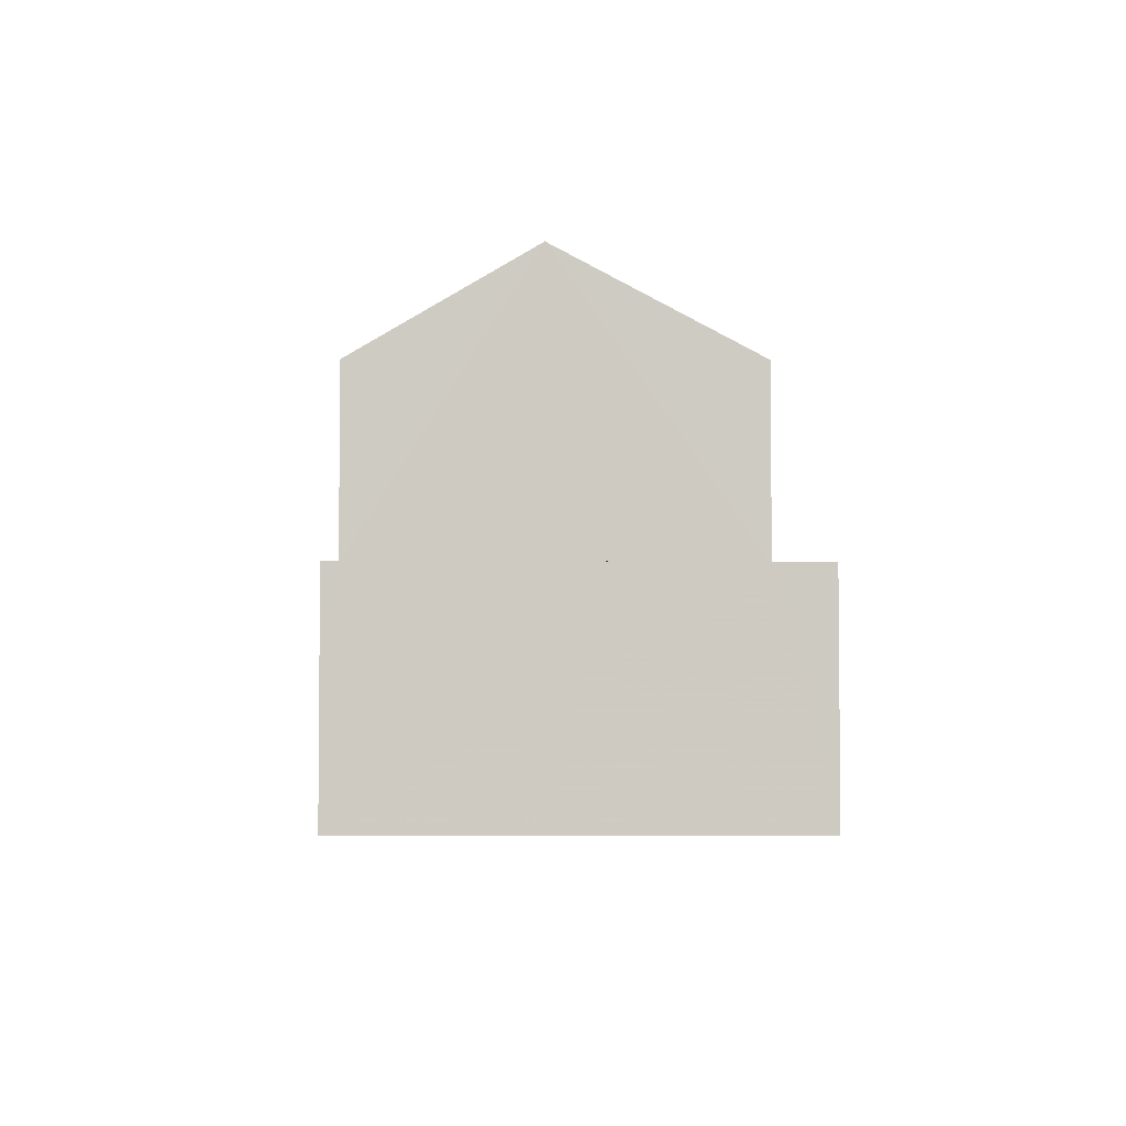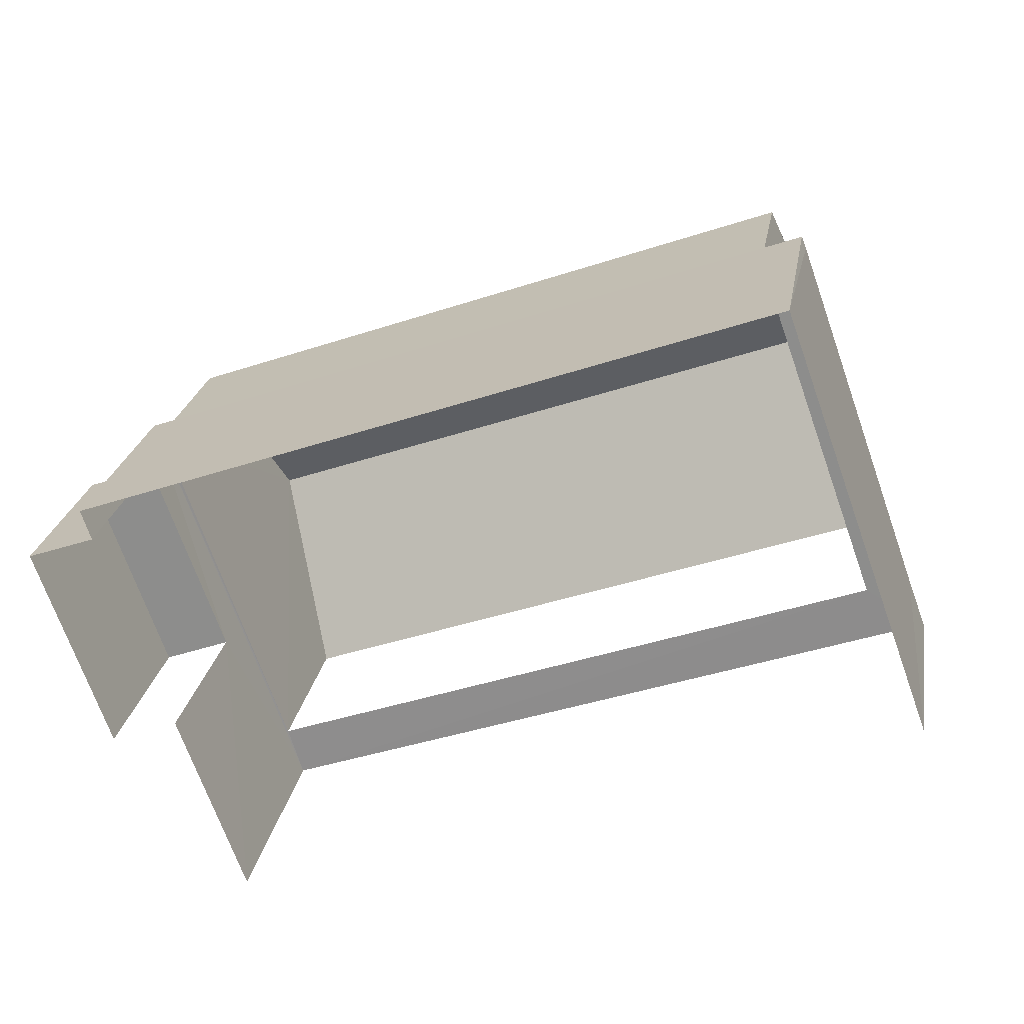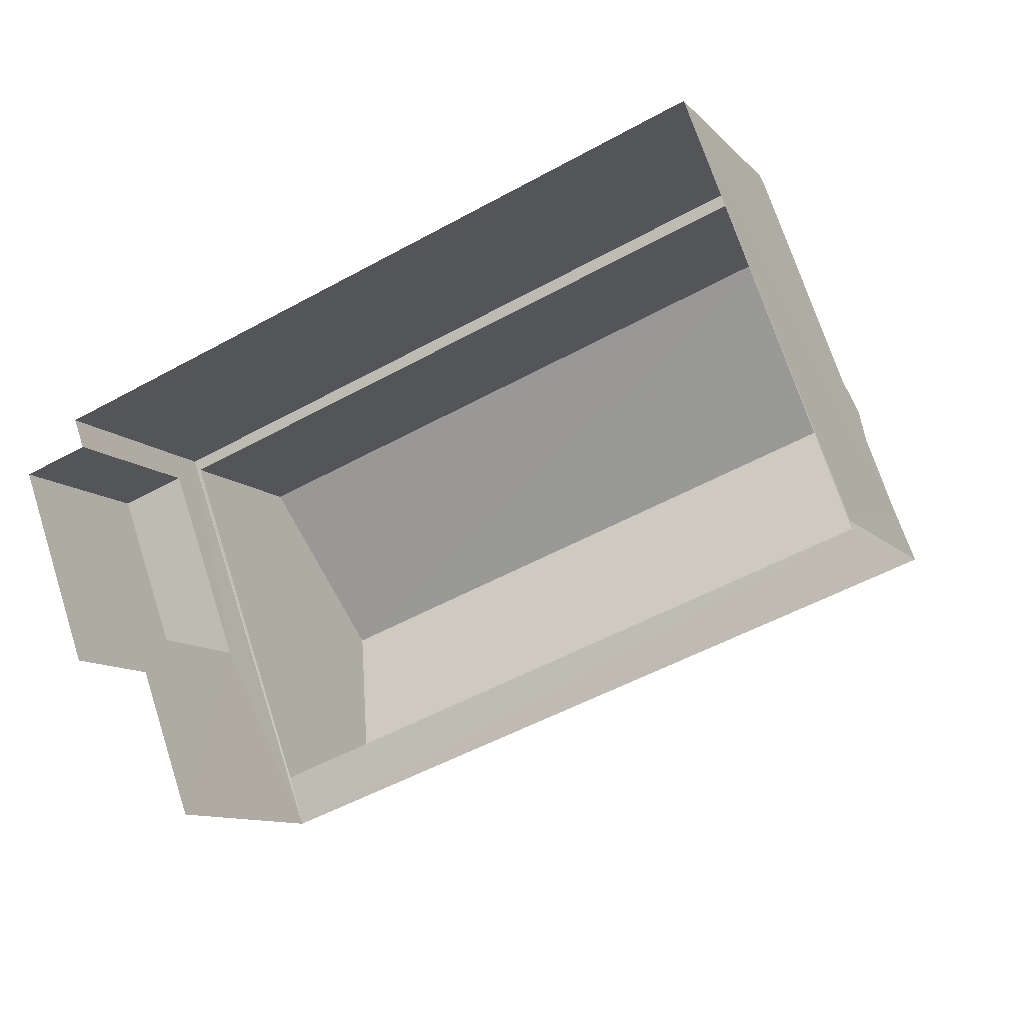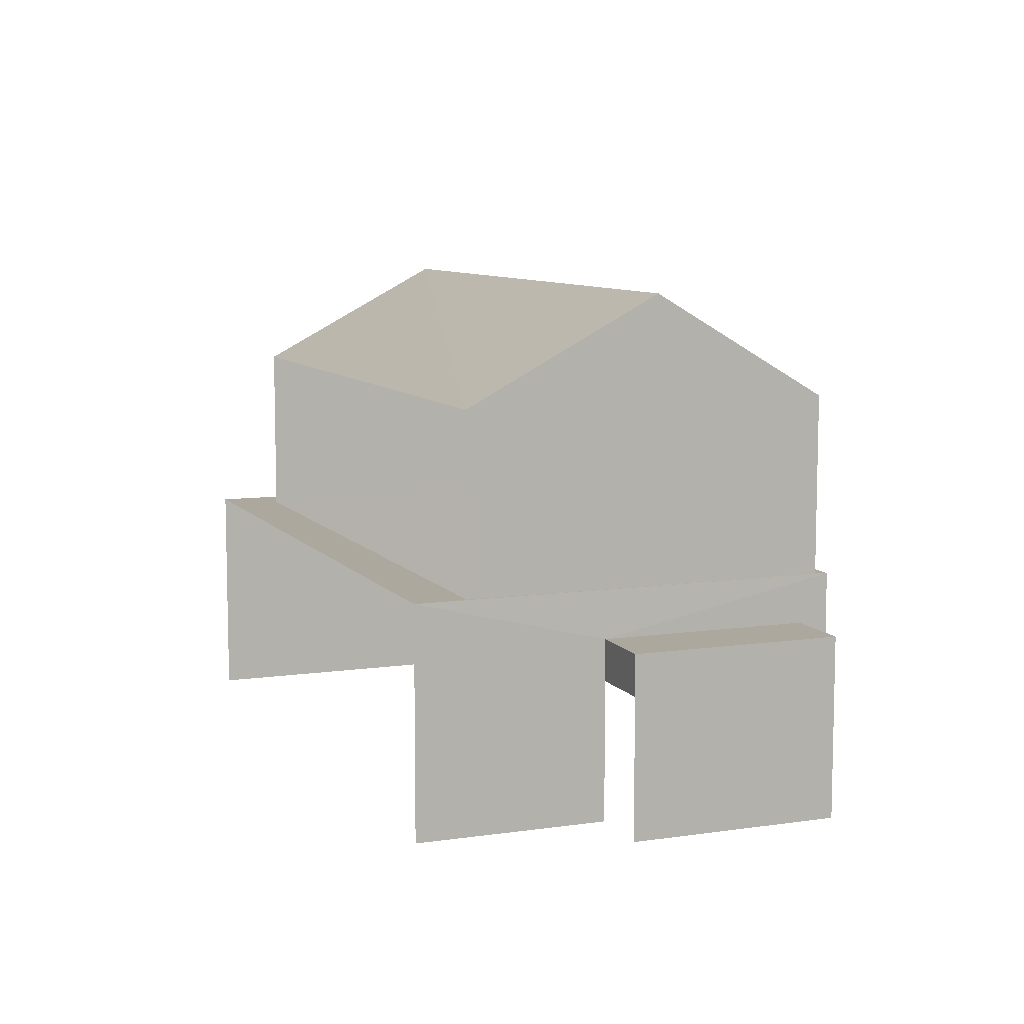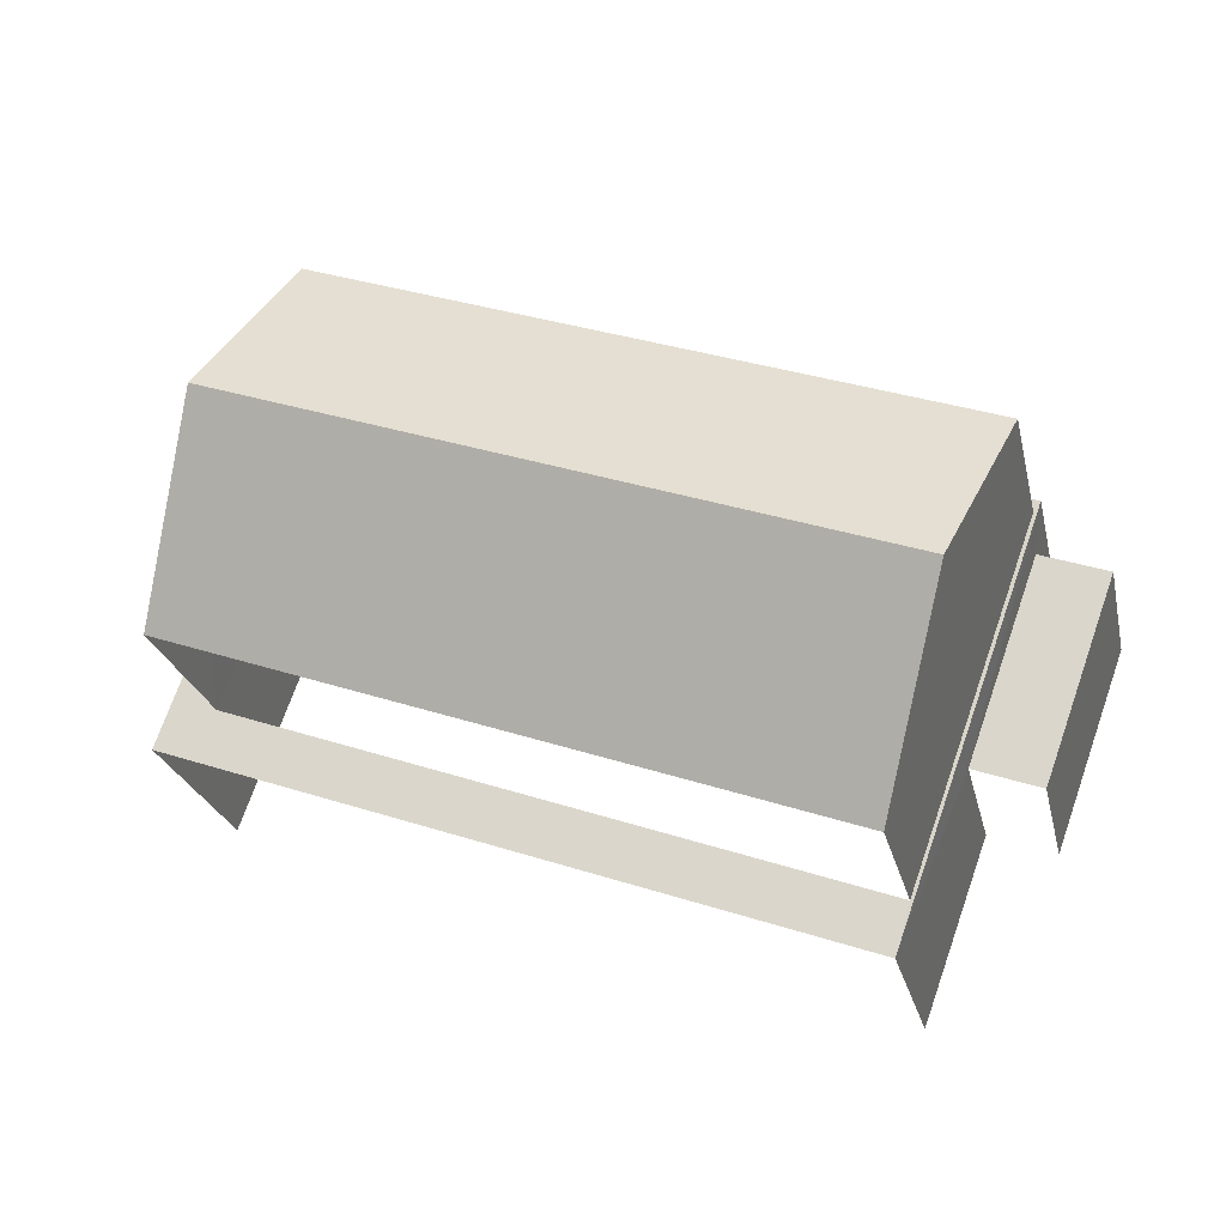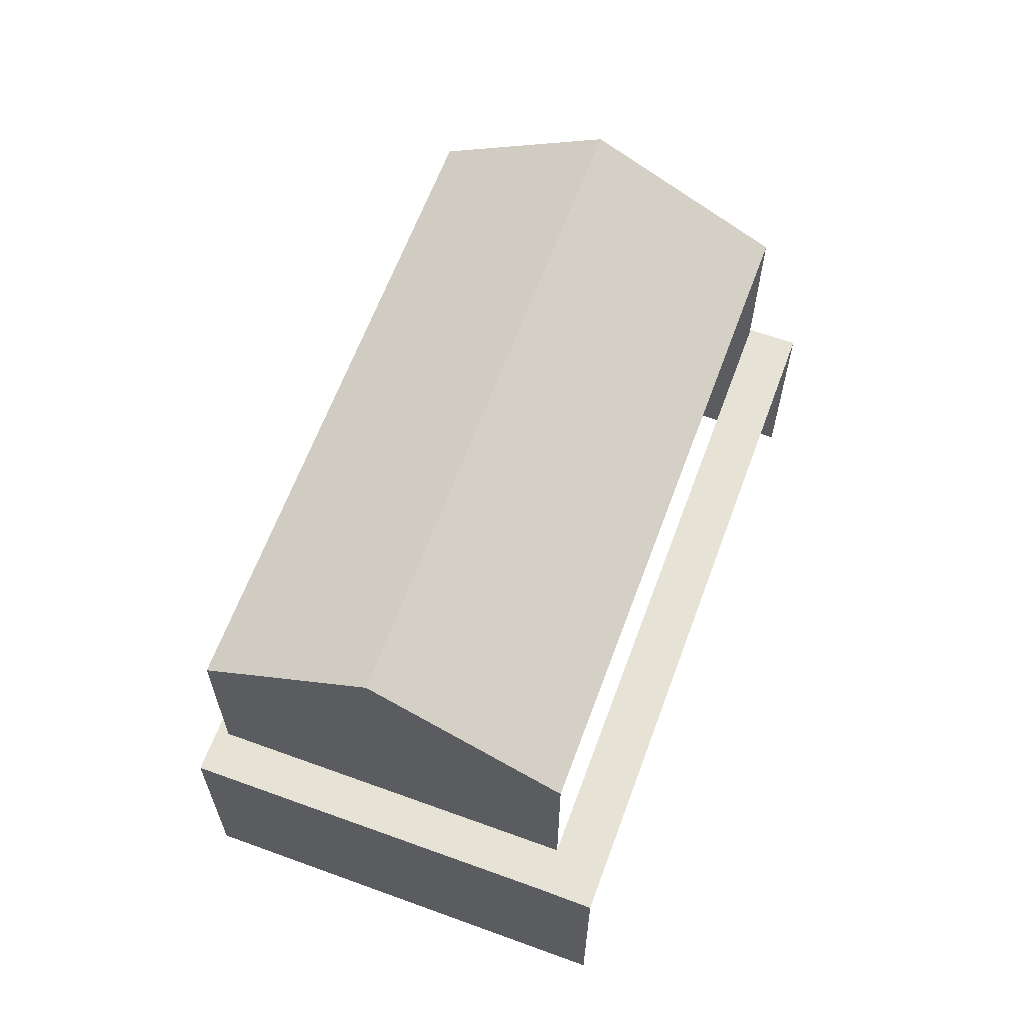
<metadata>
{"format":"obj","ext":"obj","renderer":"f3d","projection":"perspective","resolution":1024,"background":"white","views":[{"elev":-4.1,"azim":-110.4,"up":"+Z"},{"elev":23.7,"azim":-170.4,"up":"+Y"},{"elev":-10.6,"azim":-155.7,"up":"+Y"},{"elev":8.7,"azim":48.7,"up":"+Z"},{"elev":-24.0,"azim":12.4,"up":"+Y"},{"elev":63.4,"azim":-89.5,"up":"+Z"}]}
</metadata>
<code>
v -2.213e+05 -1.253e+05 25.13
v -2.213e+05 -1.253e+05 25.13
v -2.213e+05 -1.253e+05 25.13
v -2.213e+05 -1.253e+05 25.13
v -2.213e+05 -1.253e+05 25.13
v -2.213e+05 -1.253e+05 25.13
v -2.213e+05 -1.253e+05 25.13
v -2.213e+05 -1.253e+05 25.13
v -2.213e+05 -1.253e+05 33.5
v -2.213e+05 -1.253e+05 31.81
v -2.213e+05 -1.253e+05 33.5
v -2.213e+05 -1.253e+05 31.81
v -2.213e+05 -1.253e+05 31.81
v -2.213e+05 -1.253e+05 31.81
v -2.213e+05 -1.253e+05 28.1
v -2.213e+05 -1.253e+05 28.1
v -2.213e+05 -1.253e+05 28.1
v -2.213e+05 -1.253e+05 28.1
v -2.213e+05 -1.253e+05 28.89
v -2.213e+05 -1.253e+05 28.89
v -2.213e+05 -1.253e+05 28.89
v -2.213e+05 -1.253e+05 28.89
v -2.213e+05 -1.253e+05 28.89
v -2.213e+05 -1.253e+05 28.89
v -2.213e+05 -1.253e+05 28.89
v -2.213e+05 -1.253e+05 28.89
v -2.213e+05 -1.253e+05 28.89
v -2.213e+05 -1.253e+05 28.89
f 1 2 3
f 4 3 5
f 4 5 6
f 2 7 8
f 5 2 8
f 3 2 5
f 5 8 16
f 18 5 16
f 25 4 6
f 23 25 6
f 24 13 14
f 24 22 13
f 9 10 11
f 9 12 10
f 11 13 9
f 11 14 13
f 15 16 17
f 15 18 16
f 19 20 21
f 22 23 19
f 24 25 23
f 20 26 21
f 24 26 27
f 24 27 25
f 19 21 28
f 22 19 28
f 22 24 23
f 24 21 26
f 16 8 7
f 17 16 7
f 10 21 11
f 21 24 11
f 24 14 11
f 19 1 3
f 20 19 3
f 13 22 9
f 22 28 9
f 28 12 9
f 18 6 5
f 6 18 23
f 2 1 15
f 19 23 18
f 1 19 15
f 19 18 15
f 28 10 12
f 28 21 10
f 27 4 25
f 4 27 3
f 20 3 26
f 3 27 26
f 2 17 7
f 2 15 17

</code>
